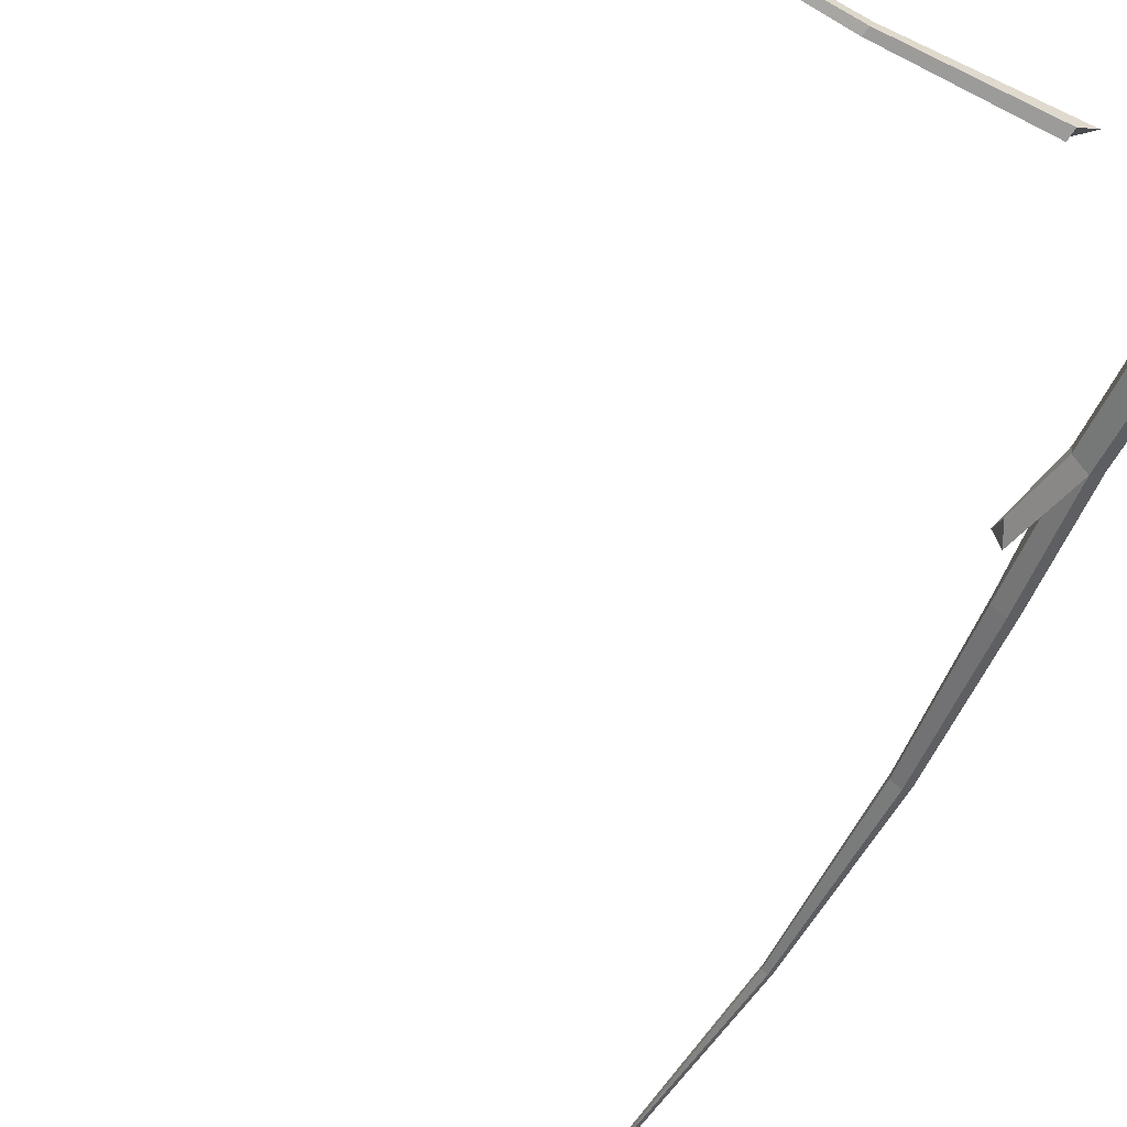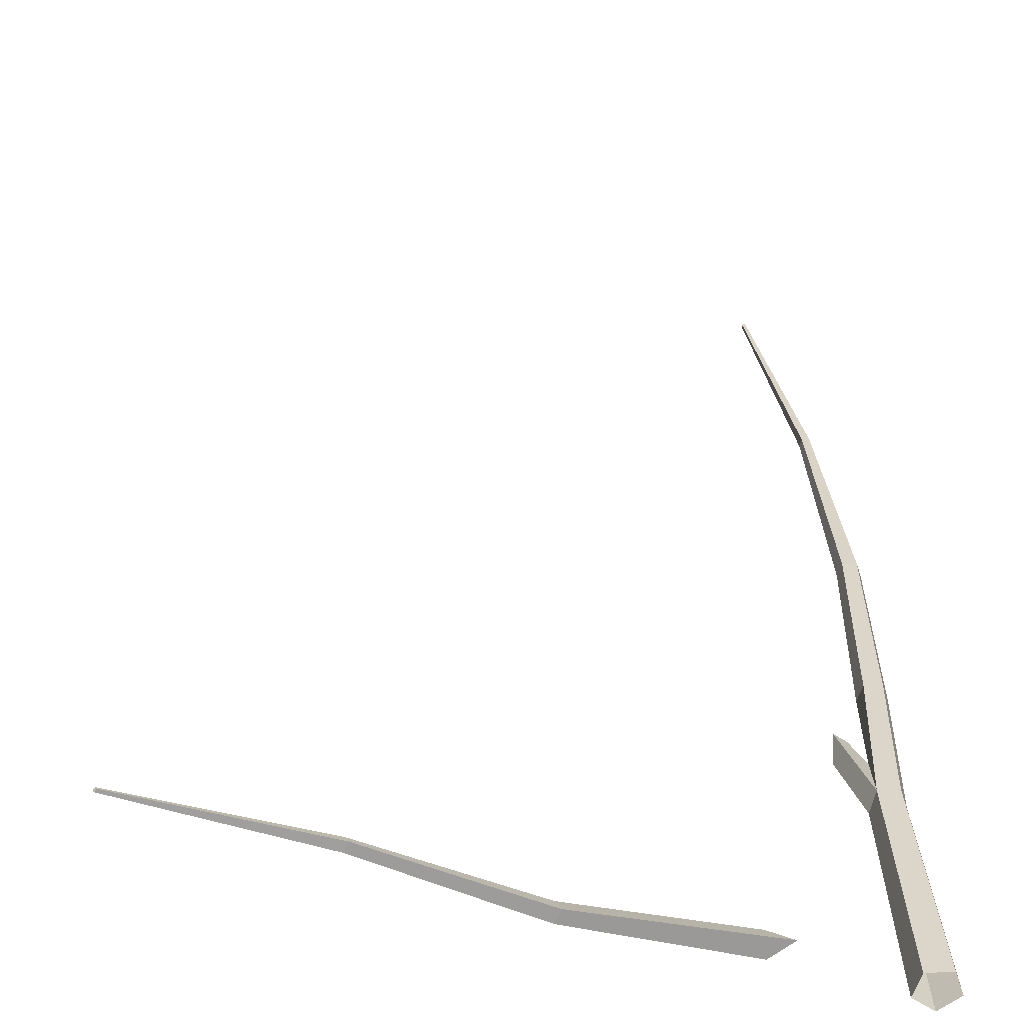
<metadata>
{"format":"obj","ext":"obj","renderer":"f3d","projection":"perspective","resolution":1024,"background":"white","views":[{"elev":-48.5,"azim":-22.6,"up":"+Z"},{"elev":30.8,"azim":-3.2,"up":"+Z"}]}
</metadata>
<code>
g Birch_Tree_NoLeaves_crk_m_04
v -0.7795 0.08573 0.3036
v -0.7955 0.04107 0.2086
v -1.714 -0.01599 0.4605
v -1.682 -0.002609 0.5308
v -1.705 0.07086 0.5167
v -1.732 0.03661 0.4484
v -2.609 0.01424 0.8605
v -2.588 0.02598 0.9123
v -2.607 0.07458 0.9007
v -2.623 0.04895 0.8507
v -3.637 -0.000702 1.234
v -3.625 0.004111 1.247
v -3.634 0.01745 1.247
v -3.644 0.008777 1.233
v -0.646 -0.01188 0.3177
v -0.7811 -0.02892 0.2298
v 0 0 -0.1277
v -0.1184 0 -0.0417
v -0.07315 0 0.09744
v 0.07315 0 0.09744
v 0.1184 0 -0.0417
v 0.01165 1.384 -0.1063
v -0.08496 1.353 -0.03676
v -0.04758 1.384 0.07602
v 0.07088 1.384 0.07602
v 0.1075 1.384 -0.03664
v 0.08698 2.297 -0.09207
v 0.005204 2.299 -0.03263
v 0.03644 2.298 0.06351
v 0.1375 2.296 0.06349
v 0.1688 2.296 -0.03266
v 0.1569 3.507 -0.07779
v 0.09172 3.508 -0.03047
v 0.1166 3.508 0.04611
v 0.1971 3.507 0.04612
v 0.222 3.506 -0.03045
v 0.1324 4.996 -0.07394
v 0.09685 4.991 -0.04768
v 0.1104 4.994 -0.005487
v 0.1543 5 -0.005643
v 0.1679 5.001 -0.04793
v -0.03743 6.634 -0.09321
v -0.03935 6.634 -0.06786
v -0.01922 6.637 -0.06792
v -0.013 6.637 -0.08729
v -0.02475 1.739 -0.02066
v -0.1324 1.929 -0.0988
v -0.1928 1.787 -0.05178
v -0.1745 1.929 0.03085
v -0.09687 1.953 -0.0376
f 1 2 6 5
f 16 15 4 3
f 2 16 3 6
f 15 1 5 4
f 5 6 10 9
f 4 5 9 8
f 3 4 8 7
f 6 3 7 10
f 10 7 11 14
f 7 8 12 11
f 9 10 14 13
f 8 9 13 12
f 11 12 13 14
f 16 2 1
f 15 16 1
f 21 26 25 20
f 19 24 23 18
f 17 22 26 21
f 20 25 24 19
f 18 23 22 17
f 26 31 30 25
f 24 29 28 46
f 22 27 31 26
f 25 30 29 24
f 23 24 49 48
f 27 32 36 31
f 30 35 34 29
f 28 33 32 27
f 31 36 35 30
f 29 34 33 28
f 33 38 37 32
f 36 41 40 35
f 34 39 38 33
f 32 37 41 36
f 35 40 39 34
f 39 43 42 38
f 37 42 45 41
f 40 44 43 39
f 38 42 37
f 41 45 44 40
f 22 46 28 27
f 24 46 50 49
f 46 22 47 50
f 22 23 48 47
f 44 45 42 43
f 49 50 47
f 48 49 47

</code>
